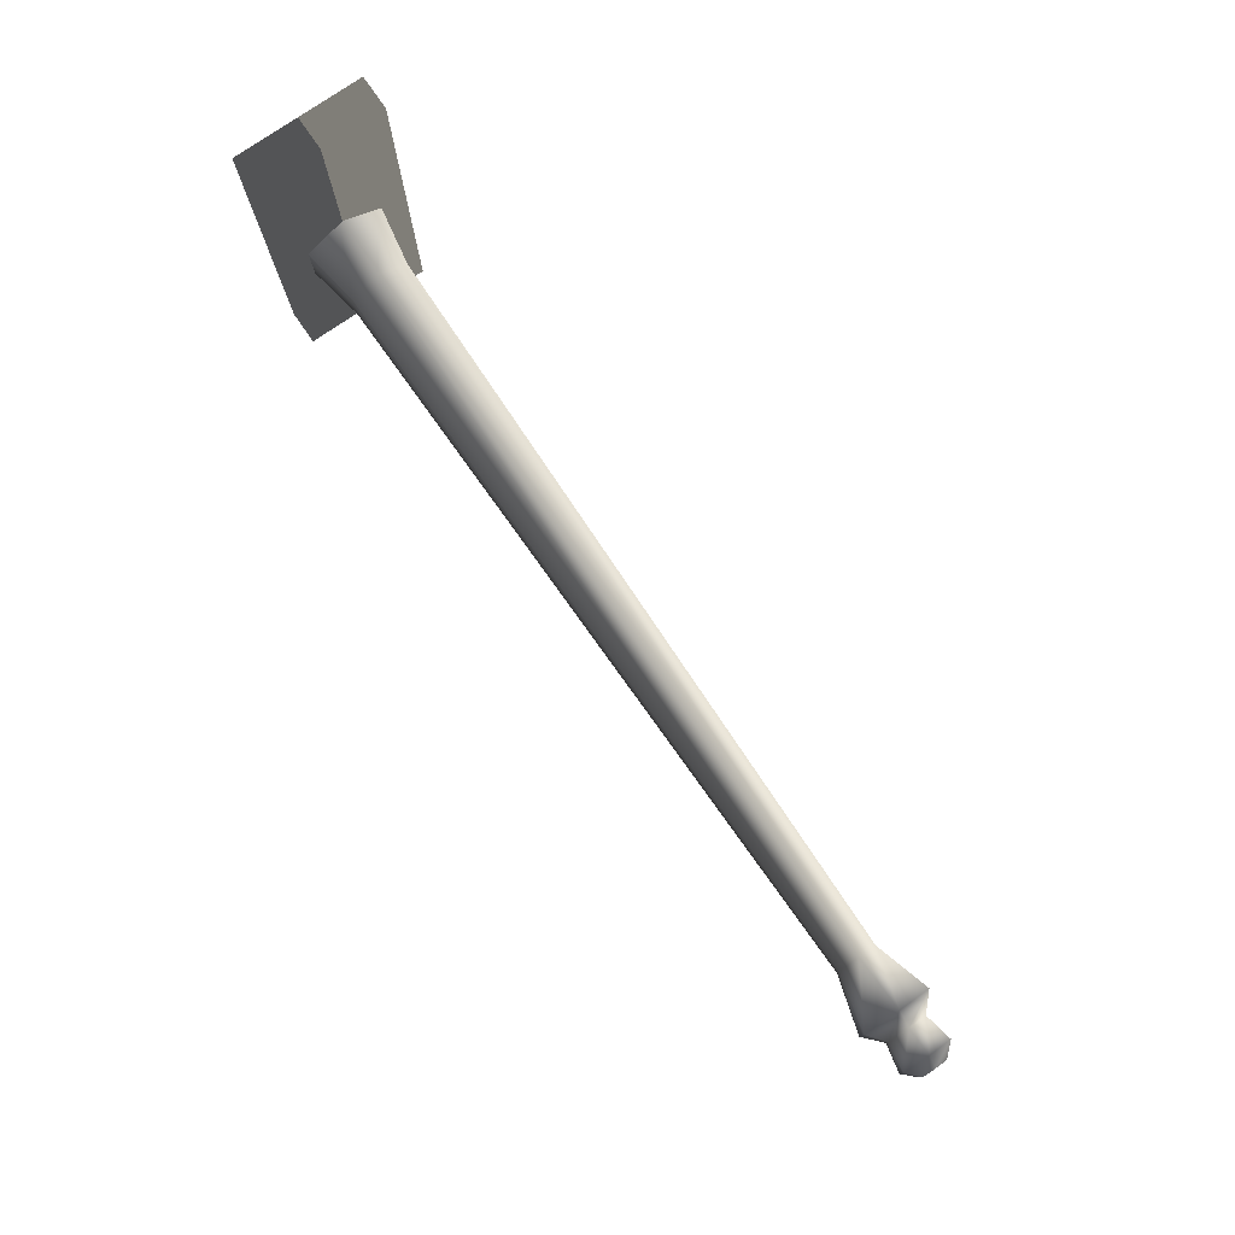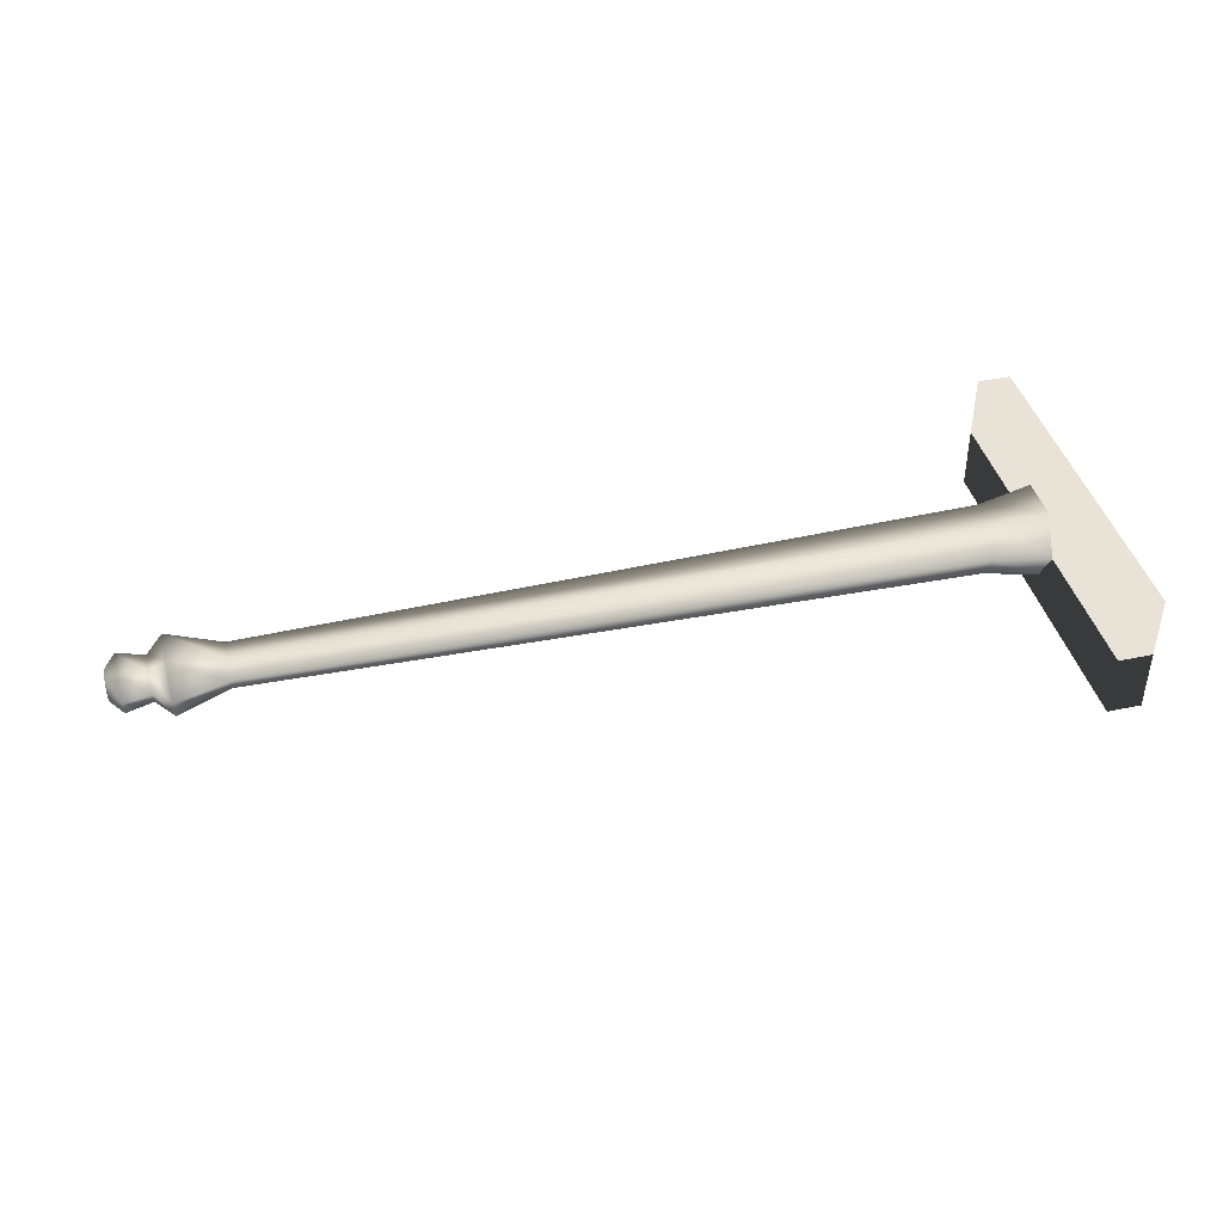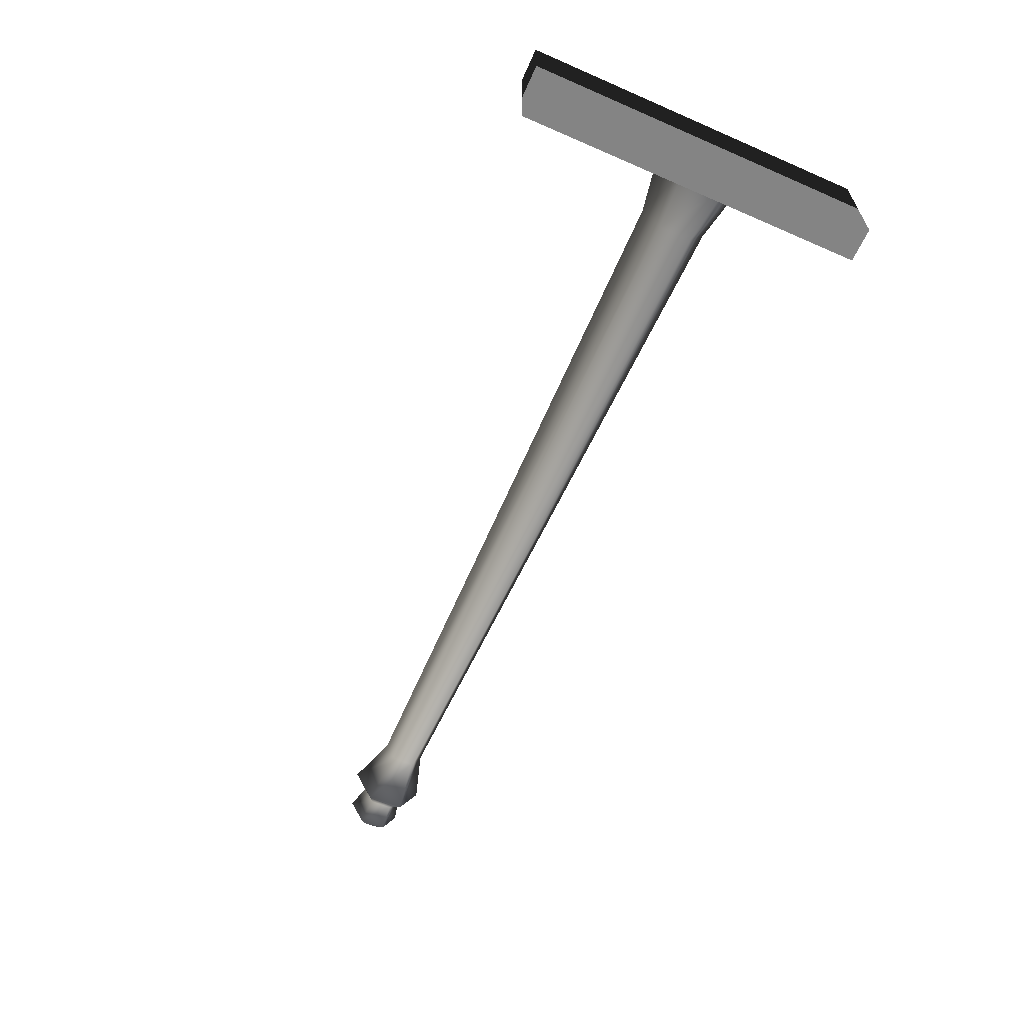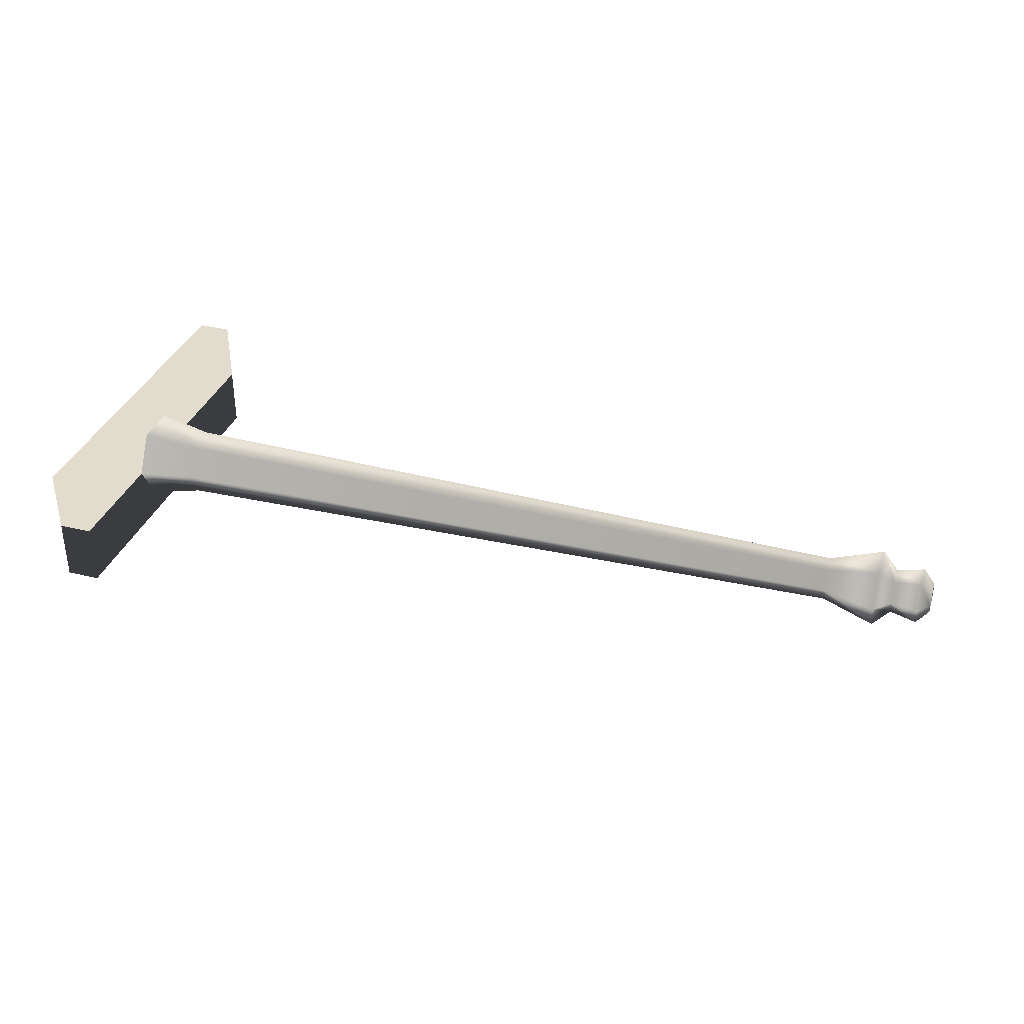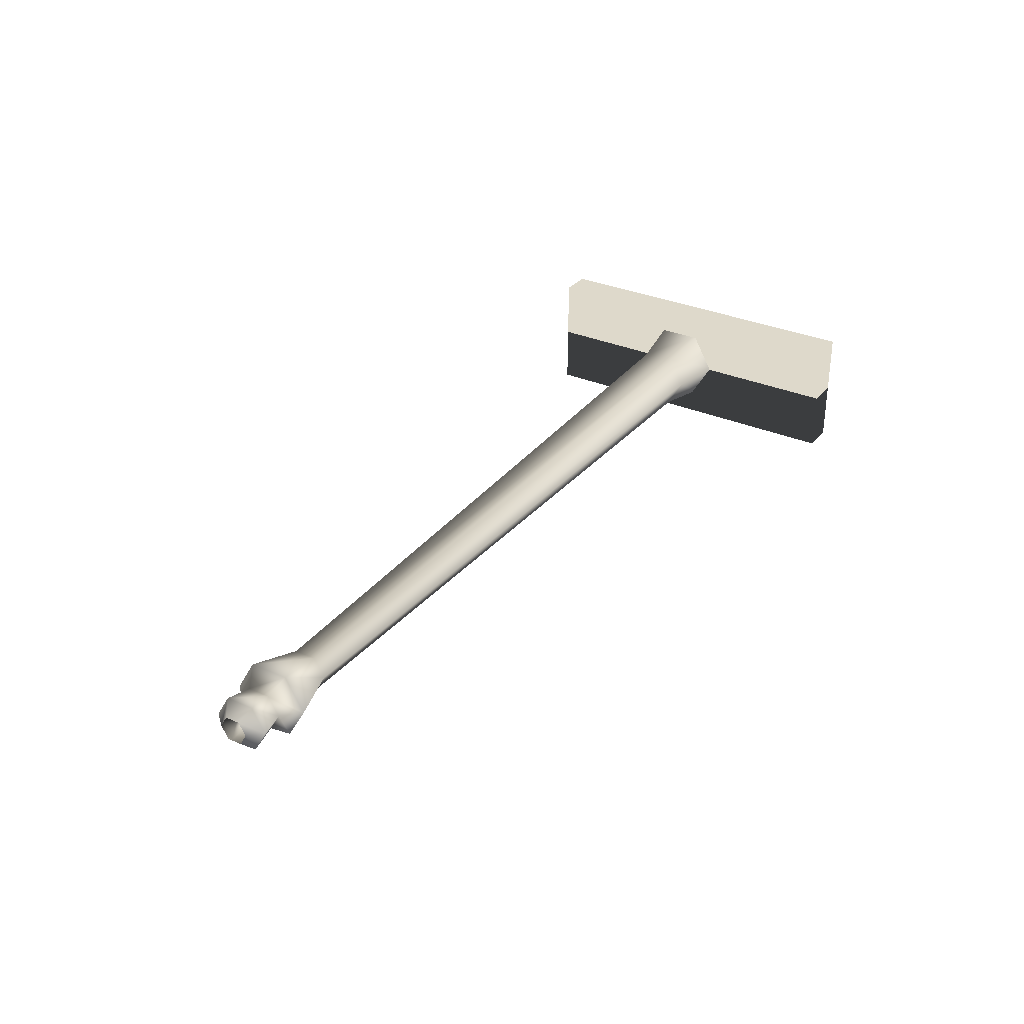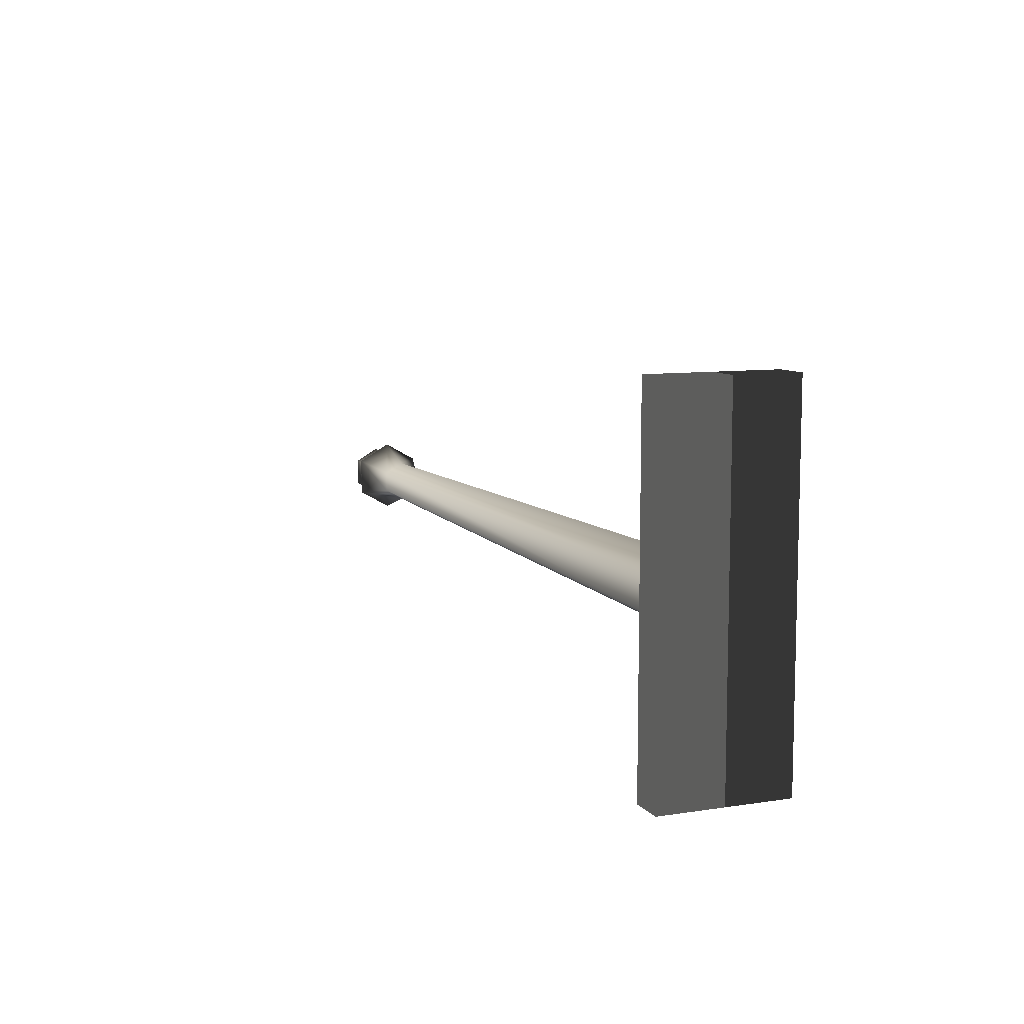
<metadata>
{"format":"obj","ext":"obj","renderer":"f3d","projection":"perspective","resolution":1024,"background":"white","views":[{"elev":77.1,"azim":-124.6,"up":"+Z"},{"elev":41.4,"azim":-14.3,"up":"+Y"},{"elev":-61.4,"azim":66.1,"up":"+Y"},{"elev":34.7,"azim":-161.9,"up":"+Y"},{"elev":31.7,"azim":-58.0,"up":"+Y"},{"elev":9.1,"azim":67.6,"up":"+Z"}]}
</metadata>
<code>
g
v  -39.91 53.67 20.23
v  -35.75 53.67 20.23
v  -39.91 53.67 -22.83
v  -35.75 53.67 -22.83
v  -39.91 69.05 20.23
v  -35.75 69.05 20.23
v  -39.91 69.05 -22.83
v  -35.75 69.05 -22.83
v  -147 61.4 -4.736
v  -145.6 61.4 -6.365
v  -142.3 61.4 -5.641
v  -140.3 61.4 -7.631
v  -133.9 61.4 -5.6
v  -46.61 61.4 -7.088
v  -39.19 61.4 -8.535
v  -39.19 61.4 -2.927
v  -147 62.91 -3.866
v  -145.6 64.32 -4.68
v  -142.3 63.69 -4.318
v  -140.3 65.42 -5.313
v  -133.9 63.66 -4.298
v  -46.61 64.95 -5.042
v  -39.19 66.2 -5.766
v  -39.19 61.34 -2.962
v  -147 62.91 -2.126
v  -145.6 64.32 -1.312
v  -142.3 63.69 -1.673
v  -140.3 65.42 -0.6784
v  -133.9 63.66 -1.694
v  -46.61 64.95 -0.9497
v  -39.19 66.2 -0.2261
v  -39.19 61.34 -3.03
v  -147 61.4 -1.255
v  -145.6 61.4 0.3728
v  -142.3 61.4 -0.3508
v  -140.3 61.4 1.639
v  -133.9 61.4 -0.3919
v  -46.61 61.4 1.096
v  -39.19 61.4 2.544
v  -39.19 61.4 -3.064
v  -147 59.9 -2.126
v  -145.6 58.49 -1.312
v  -142.3 59.11 -1.673
v  -140.3 57.39 -0.6784
v  -133.9 59.15 -1.694
v  -46.61 57.86 -0.9498
v  -39.19 56.61 -0.2261
v  -39.19 61.46 -3.03
v  -147 59.9 -3.866
v  -145.6 58.49 -4.68
v  -142.3 59.11 -4.318
v  -140.3 57.39 -5.313
v  -133.9 59.15 -4.298
v  -46.61 57.86 -5.042
v  -39.19 56.61 -5.766
v  -39.19 61.46 -2.962
g barrel
f -56 -54 -53
f -53 -55 -56
f -52 -51 -49
f -49 -50 -52
f -56 -55 -51
f -51 -52 -56
f -55 -53 -49
f -49 -51 -55
f -53 -54 -50
f -50 -49 -53
f -54 -56 -52
f -52 -50 -54
f -48 -39 -47
f -48 -40 -39
f -47 -38 -46
f -47 -39 -38
f -46 -37 -45
f -46 -38 -37
f -45 -36 -44
f -45 -37 -36
f -44 -35 -43
f -44 -36 -35
f -43 -34 -42
f -43 -35 -34
f -42 -33 -41
f -42 -34 -33
f -40 -31 -39
f -40 -32 -31
f -39 -30 -38
f -39 -31 -30
f -38 -29 -37
f -38 -30 -29
f -37 -28 -36
f -37 -29 -28
f -36 -27 -35
f -36 -28 -27
f -35 -26 -34
f -35 -27 -26
f -34 -25 -33
f -34 -26 -25
f -32 -23 -31
f -32 -24 -23
f -31 -22 -30
f -31 -23 -22
f -30 -21 -29
f -30 -22 -21
f -29 -20 -28
f -29 -21 -20
f -28 -19 -27
f -28 -20 -19
f -27 -18 -26
f -27 -19 -18
f -26 -17 -25
f -26 -18 -17
f -24 -15 -23
f -24 -16 -15
f -23 -14 -22
f -23 -15 -14
f -22 -13 -21
f -22 -14 -13
f -21 -12 -20
f -21 -13 -12
f -20 -11 -19
f -20 -12 -11
f -19 -10 -18
f -19 -11 -10
f -18 -9 -17
f -18 -10 -9
f -16 -7 -15
f -16 -8 -7
f -15 -6 -14
f -15 -7 -6
f -14 -5 -13
f -14 -6 -5
f -13 -4 -12
f -13 -5 -4
f -12 -3 -11
f -12 -4 -3
f -11 -2 -10
f -11 -3 -2
f -10 -1 -9
f -10 -2 -1
f -8 -47 -7
f -8 -48 -47
f -7 -46 -6
f -7 -47 -46
f -6 -45 -5
f -6 -46 -45
f -5 -44 -4
f -5 -45 -44
f -4 -43 -3
f -4 -44 -43
f -3 -42 -2
f -3 -43 -42
f -2 -41 -1
f -2 -42 -41
g

</code>
